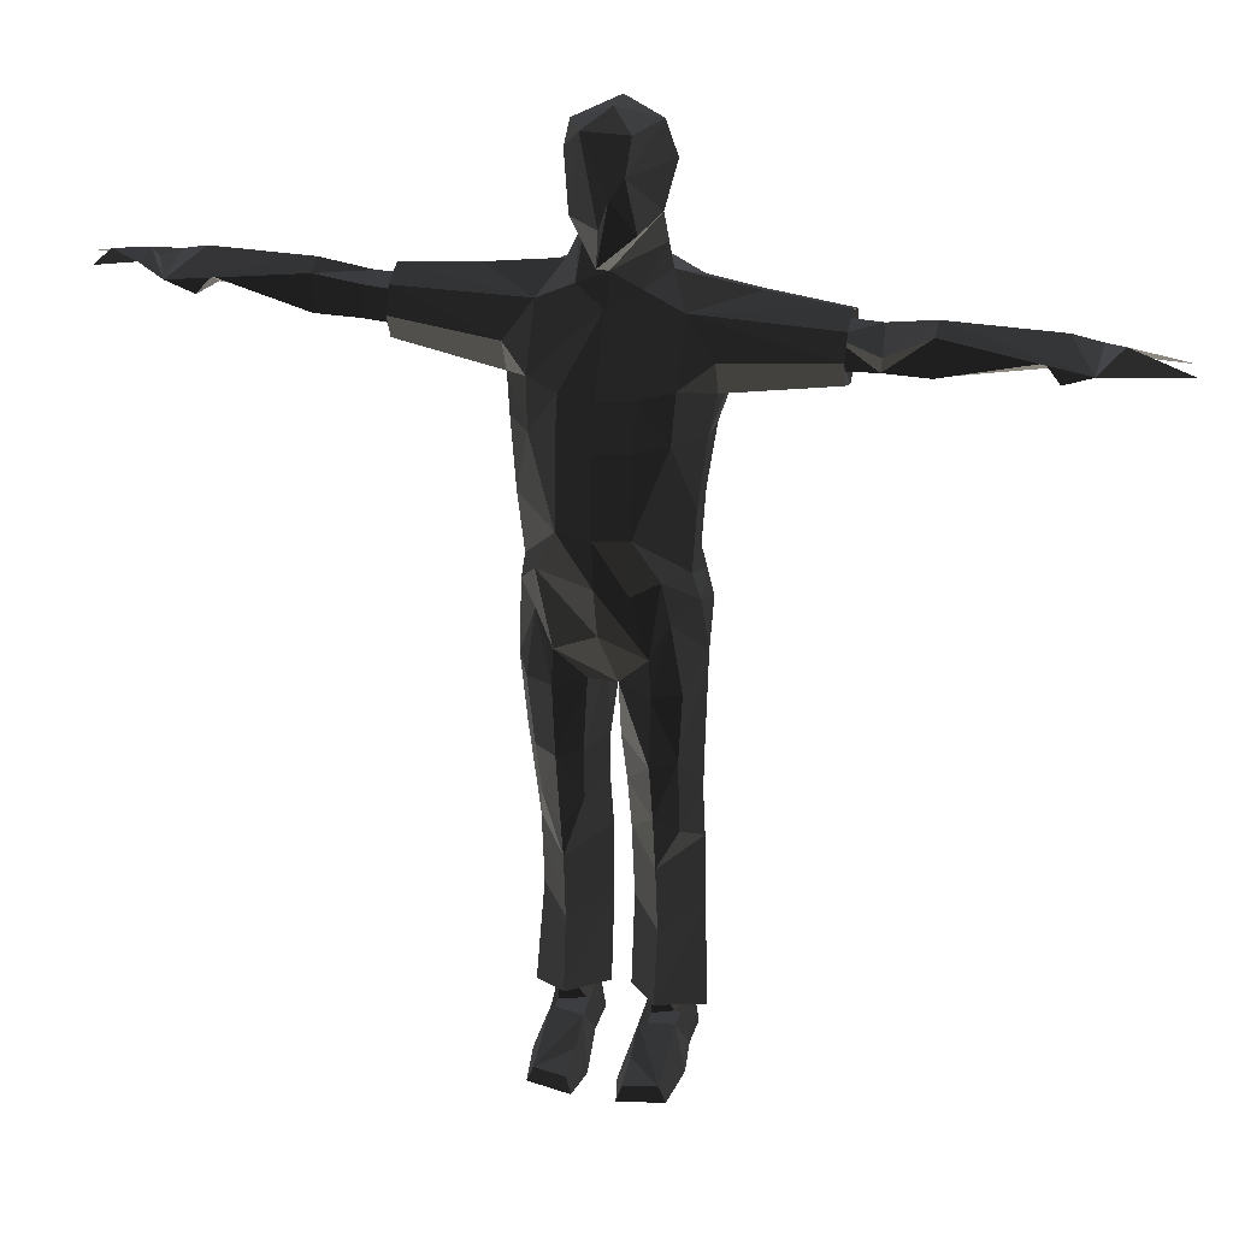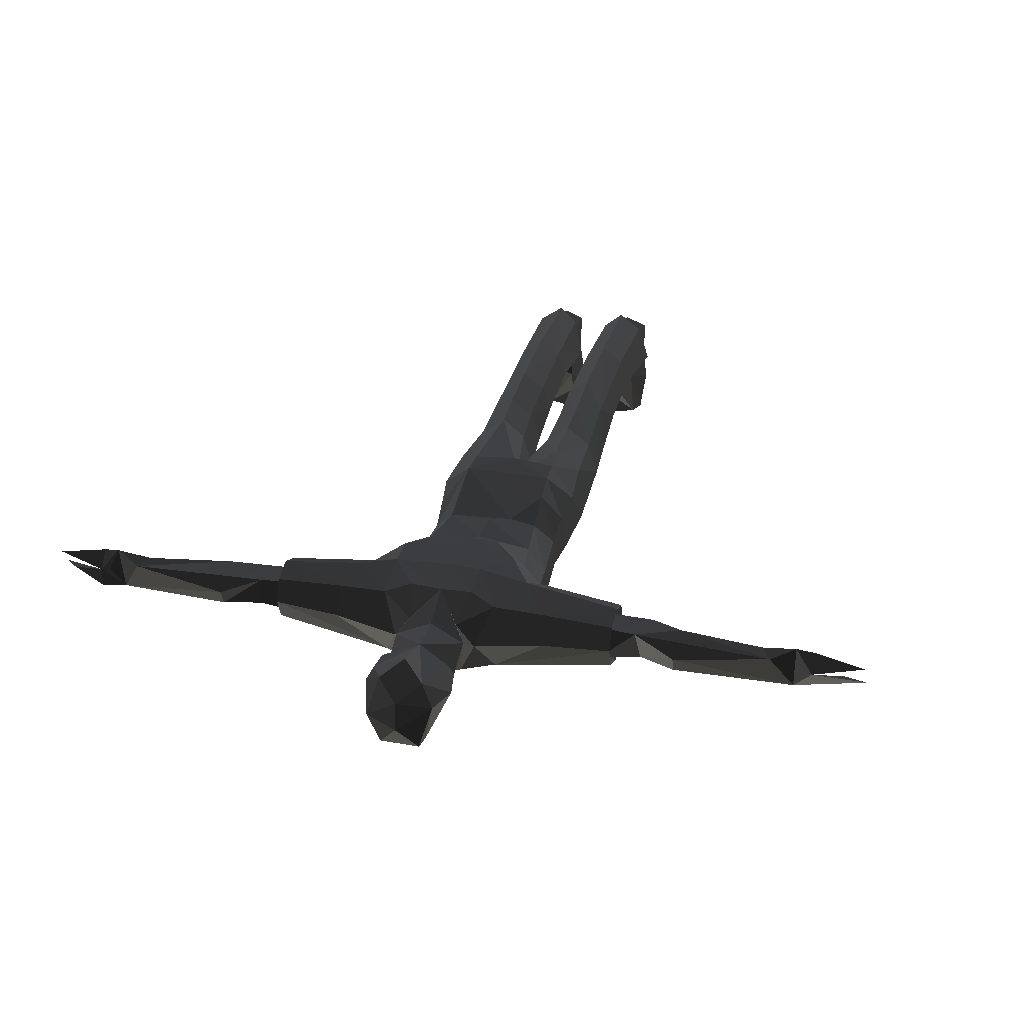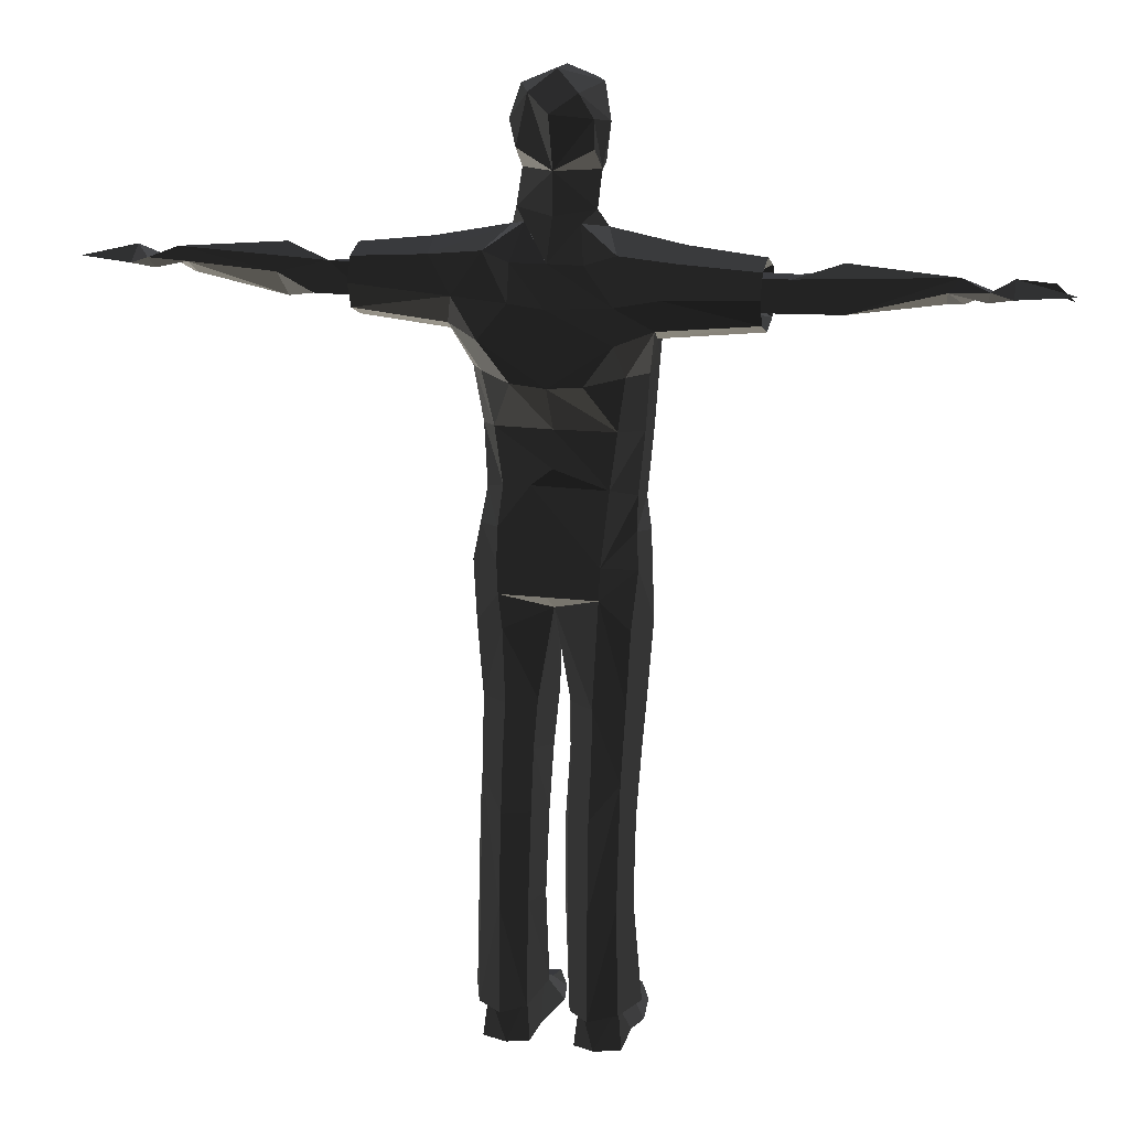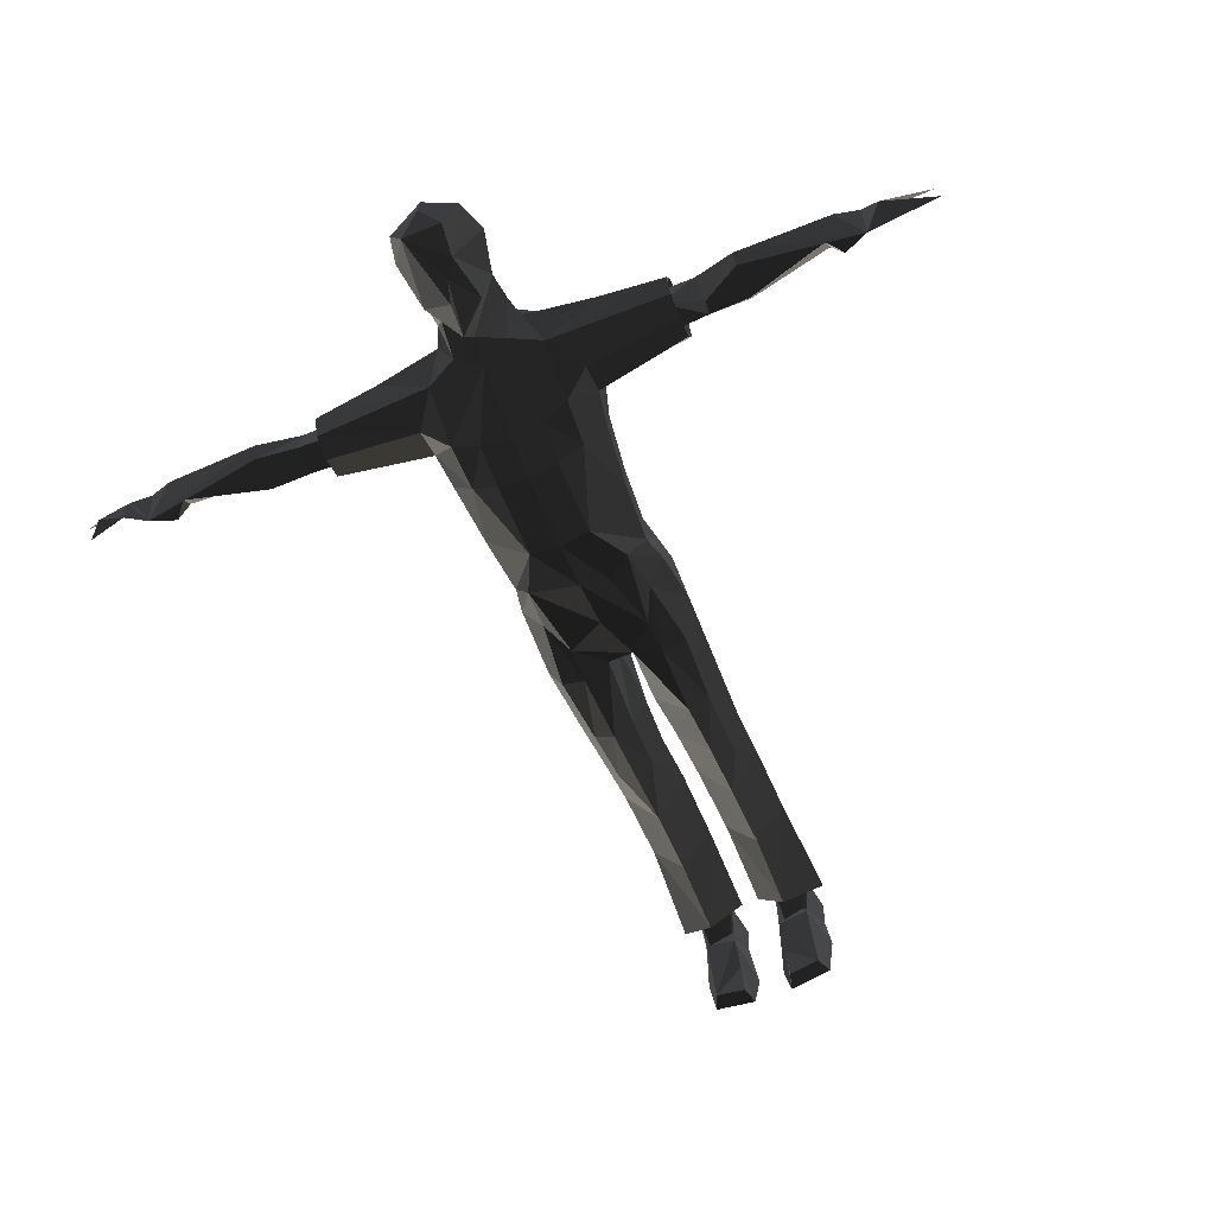
<metadata>
{"format":"obj","ext":"obj","renderer":"f3d","projection":"perspective","resolution":1024,"background":"white","views":[{"elev":30.4,"azim":14.0,"up":"+Z"},{"elev":30.1,"azim":15.1,"up":"+Y"},{"elev":15.0,"azim":-164.8,"up":"+Z"},{"elev":-63.8,"azim":23.0,"up":"+Y"}]}
</metadata>
<code>
v -46.58 32.78 -297.7
v -19.55 33.03 -297.7
v -19.52 -11.39 -299.9
v -42.87 -6.424 -299.9
v -19.52 -33.67 -310.5
v -19.52 -57.03 -315.8
v -42.87 -52.06 -315.8
v -16.41 37 -328.3
v -31.57 43.23 -328.3
v -49.72 36.7 -328.3
v -49.72 8.265 -324.8
v -16.41 8.265 -324.8
v -11.02 -34.78 -328.3
v -15.93 -58.54 -328.3
v -47.65 -51.79 -328.3
v -52.63 -17.63 -328.3
v -249 16.37 188
v -257.9 0.09065 185.7
v -276.6 -2.666 194.2
v -294.7 -21.78 189.5
v -291.1 17.09 205.6
v -293.3 0.3569 202.7
v -330 22.94 196.9
v -316 14.49 203.3
v -327.5 12.17 192
v -258.8 25.79 206.4
v -275.4 26.49 191.5
v -277.5 33.81 199.2
v -291.6 29.5 194.4
v -127 28.39 179.1
v -127 28.39 200.9
v -127 1.416 200.9
v -247.8 1.599 197.7
v -251.2 29.29 197
v -185.5 2.836 180.2
v -187.4 26.21 180.2
v -185.5 15.72 211
v -185.5 2.836 205.7
v -155.3 4.748 179.4
v -153.6 26.7 201.1
v -155.3 4.747 201.1
v 44.71 32.78 -297.7
v 17.68 33.03 -297.7
v 17.65 -11.39 -299.9
v 41 -6.424 -299.9
v 17.65 -33.67 -310.5
v 17.65 -57.03 -315.8
v 41 -52.06 -315.8
v 14.54 37 -328.3
v 29.69 43.23 -328.3
v 47.85 36.7 -328.3
v 14.54 8.264 -328.3
v 47.85 8.265 -324.8
v 9.147 -34.78 -328.3
v 14.06 -58.54 -328.3
v 45.77 -51.79 -328.3
v 50.75 -17.63 -328.3
v 247.1 16.37 188
v 256 0.09065 185.7
v 274.8 -2.666 194.2
v 292.8 -21.78 189.5
v 289.2 17.09 205.6
v 328.5 -1.514 197.1
v 328.1 22.94 196.9
v 313.3 12.17 194
v 330 9.867 194.6
v 256.9 25.79 206.4
v 273.6 26.49 191.5
v 275.6 33.81 199.2
v 289.8 29.5 194.4
v 125.2 28.39 200.9
v 125.2 1.416 200.9
v 245.9 1.599 197.7
v 249.3 29.29 197
v 162 28.43 179.6
v 183.6 2.836 180.2
v 186.1 31.55 193
v 183.6 15.72 211
v 183.6 2.836 205.7
v 183.6 15.72 175
v 153.4 4.748 179.4
v 151.7 26.7 201.1
v 154.8 0.2085 190.9
v 31.09 12.04 227.9
v 17.77 32.24 231.7
v -0.9371 32.94 235.8
v 25.87 21.82 239.9
v 18.88 -13.84 224.6
v -0.9371 -19.95 207.2
v 125.2 1.417 179.1
v 125.2 28.39 179.1
v 43.32 -12.98 212.2
v 43.23 -33.88 172.6
v 134.7 -1.269 171.9
v 134.7 15.72 165.2
v 134.7 32.71 171.9
v 134.7 39.75 188.9
v 134.7 32.71 205.6
v 134.7 15.72 212.6
v 134.7 -8.305 188.9
v 134.7 -1.266 205.6
v 43.94 52.55 157.9
v 43.31 41.38 213.6
v 62.21 -7.696 161.6
v 64.1 15.72 157.8
v 67.28 37.91 166.1
v 62.21 48.84 185
v 80.41 37.91 209.6
v 82.79 15.72 218.5
v 62.21 -17.4 185
v 41.52 -38.56 139.7
v 58.41 -15.84 137.5
v 46.94 31.59 134.4
v 58.41 12.19 134.6
v 53.71 -20.94 90.95
v 40.4 25.43 97.39
v 53.71 4.102 94.71
v 37.39 -42.46 51.95
v 50.26 -17 46.82
v 50.26 8.426 52.5
v -0.9371 47.06 207.8
v 23.27 48.23 207.8
v 23.27 54.05 182.7
v 23.35 48.74 130.2
v -0.9371 31.33 98.2
v -0.9371 32.98 72.41
v 21.9 -44.3 169
v 21.9 -51.22 138.8
v -0.9371 -54.56 137.3
v 21.9 -53.18 83.63
v -19.64 32.24 231.7
v -32.96 12.04 227.9
v -45.2 -12.98 212.2
v -0.9371 -24.81 215
v -27.74 21.82 239.9
v -20.75 -13.84 224.6
v -127 1.417 179.1
v -45.11 -33.88 172.6
v -43.4 -38.56 139.7
v -136.5 -1.269 171.9
v -136.5 32.71 171.9
v -136.5 39.75 188.9
v -136.5 32.71 205.6
v -136.5 15.72 212.6
v -136.5 -1.266 205.6
v -136.5 -8.305 188.9
v -136.5 15.72 165.2
v -45.82 52.55 157.9
v -45.19 52.12 182.3
v -45.19 41.38 213.6
v -69.15 37.91 166.1
v -74.89 47.11 187.6
v -82.29 37.91 209.6
v -84.67 15.72 218.5
v -64.09 -7.696 161.6
v -65.97 15.72 157.8
v -64.09 -17.4 185
v -60.28 -15.84 137.5
v -60.28 12.19 134.6
v -48.81 31.59 134.4
v -55.59 -20.94 90.95
v -55.59 4.102 94.71
v -42.27 25.43 97.39
v -39.26 -42.46 51.95
v -25.14 48.23 207.8
v -0.9371 52.88 179.6
v -0.9371 48.57 128
v -25.22 48.74 130.2
v -23.77 -44.3 169
v -0.9371 -47.64 167.6
v -23.77 -51.22 138.8
v -23.77 -53.18 83.63
v -0.9371 -56.52 82.21
v -0.9371 -53.11 47.64
v -52.13 8.426 52.5
v 32.61 14.2 294.6
v 14.13 -21.68 319.2
v -0.9371 -3.072 328.3
v -0.9371 19.87 327.1
v 24.64 13.76 317.3
v 15.69 31.33 313
v -0.9371 -12.98 233.7
v -0.9371 31.81 264.3
v 24.85 26.46 277.7
v 25.46 8.614 263.8
v 17.12 -20.21 259.7
v -0.9371 -39.14 268.8
v 2.854 -30.25 283.4
v 12.25 -29.75 297.1
v -34.49 14.2 294.6
v -16 -21.68 319.2
v -26.65 -0.3806 318.3
v -17.56 31.33 313
v -0.9371 42.71 300.5
v -26.73 28.63 297
v -19.8 0.6188 248.6
v -23.85 -15.39 266
v -26.72 26.46 277.7
v -27.34 8.614 263.8
v -4.562 -29.08 241.1
v -52.13 -17 46.82
v -36.8 24.48 58.1
v -56.94 26.46 7.185
v -35.78 44.48 11.16
v -30.69 -35.23 -6.438
v -10.59 -30.18 -27.25
v -5.98 2.279 -30.11
v -42.5 -30.65 17.84
v -56.76 -10.6 25.33
v -53.83 19.11 30.8
v -34.82 44.67 -10.72
v -31 -17.78 -277.9
v -59.26 17.73 -298.3
v -49.49 45.84 -298.9
v -31.15 58.39 -300.4
v -7.637 17.73 -290.1
v -16.01 45.84 -298.9
v -31.09 -19.78 -147.7
v -17.32 -13.04 -126.5
v -44.93 -13.04 -126.5
v -48.33 37.37 -137.9
v -31.71 -35.55 -32.65
v -49.78 -27.24 -32.65
v -61.04 -1.882 -32.64
v -53.26 31.15 -33.57
v -15.46 -22.1 -85.28
v -30.5 -33.08 -85.28
v -46.29 -22.1 -85.28
v -57.76 2.435 -85.28
v -49.78 28.99 -85.28
v -30.5 43.67 -85.28
v -12.19 28.99 -85.28
v -4.211 2.435 -85.28
v -55.8 8.914 -122.7
v -31.24 47.83 -117.2
v -13.87 34.22 -118.8
v -6.676 8.914 -122.7
v -30.91 -15.4 -172.2
v -55.08 20.54 -165.6
v -30.91 54.22 -159
v -13.81 41.16 -160.9
v -6.732 20.54 -165.6
v -31.38 -9.708 -223.4
v -55.02 25.92 -223.4
v -48.09 45.79 -223.4
v -31.38 58.54 -223.4
v -14.67 45.79 -223.4
v -7.75 25.92 -223.4
v 18.54 -43.47 39.95
v 34.93 24.48 58.1
v 15.04 28.85 59.72
v 58.78 -3.508 -13.74
v 55.07 26.46 7.185
v 33.9 44.48 11.16
v 28.81 -35.23 -6.438
v 8.719 -30.18 -27.25
v -0.9371 48.41 -9.544
v -0.9371 29.18 -21.37
v 4.106 2.279 -30.11
v 40.63 -30.65 17.84
v -0.9371 -43.53 10.48
v 54.89 -10.6 25.33
v 51.96 19.11 30.8
v 34.93 37.94 32.63
v 32.95 44.67 -10.72
v 29.12 -17.78 -277.9
v 57.39 17.73 -298.3
v 47.62 45.84 -298.9
v 29.28 58.39 -300.4
v 5.762 17.73 -290.1
v 14.13 45.84 -298.9
v 42.79 -8.187 -145.9
v 46.46 37.37 -137.9
v 29.84 -35.55 -32.65
v 47.9 -27.24 -32.65
v 51.39 31.15 -33.57
v 29.84 45.64 -33.57
v 28.63 -33.08 -85.28
v 44.41 -22.1 -85.28
v 55.89 2.435 -85.28
v 47.9 28.99 -85.28
v 28.63 43.67 -85.28
v 10.32 28.99 -85.28
v 2.337 2.435 -85.28
v 29.37 -24.9 -128.1
v 53.93 8.914 -122.7
v 29.37 47.83 -117.2
v 12 34.22 -118.8
v 4.802 8.914 -122.7
v 29.03 -15.4 -172.2
v 53.21 20.54 -165.6
v 29.03 54.22 -159
v 11.94 41.16 -160.9
v 4.858 20.54 -165.6
v 29.51 -9.708 -223.4
v 53.14 25.92 -223.4
v 46.22 45.79 -223.4
v 29.51 58.54 -223.4
v 12.8 45.79 -223.4
v 5.876 25.92 -223.4
v -0.9371 -2.302 74.45
v -1.268 14.05 118.1
v -1.268 7.232 190.3
v -1.268 10.64 210.1
v -1.268 6.045 240.5
v 3.939 7.232 190.3
v 59.73 10.12 190.4
v 150.7 8.47 194.1
v 247.5 2.761 193.4
v -6.474 7.232 190.3
v -62.27 10.12 190.4
v -153.9 8.47 190.6
v -250 2.761 193.4
v 37.83 13.62 18.84
v 26.03 3.37 -145.5
v 20.32 6.08 -295.3
v -40.37 13.62 18.84
v -28.56 3.37 -145.5
v -22.86 6.08 -295.3
g group0
g group1
f 300 293 294
f 293 300 299
f 292 299 298
f 299 292 293
f 273 298 297
f 298 273 292
f 273 296 291
f 296 273 297
f 291 295 290
f 295 291 296
f 295 294 290
f 294 295 300
f 294 293 288
f 288 292 287
f 292 288 293
f 273 287 292
f 284 288 283
f 288 284 289
f 282 288 287
f 288 282 283
f 281 287 273
f 287 281 282
f 273 280 281
f 280 273 286
f 286 279 280
f 279 286 272
f 285 279 272
f 279 285 278
f 278 289 284
f 289 278 285
f 259 283 258
f 283 259 284
f 277 283 282
f 283 277 258
f 277 281 276
f 281 277 282
f 276 280 252
f 280 276 281
f 252 279 275
f 279 252 280
f 279 274 275
f 274 279 278
f 274 278 256
f 256 284 259
f 284 256 278
f 272 291 290
f 285 294 289
f 290 285 272
f 291 272 286
f 294 285 290
f 270 299 300
f 299 270 271
f 298 271 269
f 271 298 299
f 298 268 297
f 268 298 269
f 297 267 296
f 267 297 268
f 296 266 295
f 266 296 267
f 257 258 265
f 265 258 277
f 265 276 253
f 276 265 277
f 265 254 257
f 253 254 265
f 264 250 251
f 257 254 204
f 264 120 250
f 120 264 263
f 263 119 120
f 119 263 262
f 262 118 119
f 118 262 260
f 255 174 249
f 174 255 261
f 255 118 260
f 118 255 249
f 256 261 255
f 256 255 274
f 274 260 275
f 260 274 255
f 254 263 264
f 263 254 253
f 264 204 254
f 260 252 275
f 252 260 262
f 253 262 263
f 262 253 252
f 252 253 276
f 266 300 295
f 300 266 270
f 241 248 242
f 248 241 247
f 240 247 241
f 247 240 246
f 221 246 240
f 246 221 245
f 244 221 239
f 221 244 245
f 243 239 238
f 239 243 244
f 242 243 238
f 243 242 248
f 241 242 236
f 236 240 241
f 240 236 235
f 235 221 240
f 236 233 232
f 233 236 237
f 231 236 232
f 236 231 235
f 231 221 235
f 221 231 230
f 229 221 230
f 221 229 234
f 228 234 229
f 234 228 220
f 220 227 218
f 227 220 228
f 219 227 226
f 227 219 218
f 237 226 233
f 226 237 219
f 258 233 207
f 233 258 232
f 258 231 232
f 231 258 211
f 211 230 231
f 230 211 225
f 224 230 225
f 230 224 229
f 223 229 224
f 229 223 228
f 228 222 227
f 222 228 223
f 227 206 226
f 206 227 222
f 207 226 206
f 226 207 233
f 239 220 238
f 242 219 237
f 219 238 218
f 218 238 220
f 220 239 234
f 219 242 238
f 247 216 248
f 216 247 217
f 247 215 217
f 215 247 246
f 245 215 246
f 215 245 214
f 213 245 244
f 245 213 214
f 212 244 243
f 244 212 213
f 211 258 257
f 225 211 203
f 204 211 257
f 204 203 211
f 251 204 264
f 204 251 202
f 175 204 202
f 204 175 210
f 201 210 175
f 210 201 209
f 164 209 201
f 209 164 208
f 261 164 174
f 164 261 205
f 164 205 208
f 261 256 205
f 256 207 206
f 207 256 259
f 258 207 259
f 205 206 222
f 222 208 205
f 208 222 223
f 206 205 256
f 204 210 203
f 224 208 223
f 208 224 209
f 209 203 210
f 203 209 224
f 203 224 225
f 248 212 243
f 212 248 216
f 188 191 189
f 191 188 187
f 187 200 197
f 198 199 183
f 86 183 135
f 199 197 196
f 196 197 182
f 200 182 197
f 136 196 182
f 196 136 135
f 199 135 183
f 199 196 135
f 195 183 194
f 183 195 198
f 194 193 195
f 193 179 192
f 179 193 194
f 178 192 179
f 178 191 192
f 190 195 193
f 199 195 190
f 195 199 198
f 191 190 192
f 190 191 197
f 190 197 199
f 187 197 191
f 89 136 182
f 200 187 188
f 184 185 176
f 185 184 183
f 185 186 189
f 183 86 87
f 186 185 182
f 182 200 186
f 189 186 188
f 186 200 188
f 182 185 87
f 87 185 183
f 181 183 184
f 183 181 194
f 179 181 180
f 181 179 194
f 180 178 179
f 177 189 191
f 180 189 177
f 178 177 191
f 177 178 180
f 176 181 184
f 176 189 180
f 189 176 185
f 182 88 89
f 88 182 87
f 174 172 173
f 172 174 164
f 173 171 129
f 171 173 172
f 129 169 170
f 169 129 171
f 134 170 169
f 126 202 251
f 125 202 126
f 202 125 163
f 167 163 125
f 163 167 168
f 148 167 166
f 167 148 168
f 121 149 166
f 149 121 165
f 162 202 163
f 202 162 175
f 161 175 162
f 175 161 201
f 172 201 161
f 201 172 164
f 159 163 160
f 163 159 162
f 158 162 159
f 162 158 161
f 139 161 158
f 161 139 172
f 171 172 139
f 163 168 160
f 158 156 155
f 156 158 159
f 150 152 149
f 152 150 153
f 159 151 156
f 151 159 160
f 150 149 165
f 149 151 148
f 151 149 152
f 166 149 148
f 168 148 160
f 157 145 133
f 145 157 146
f 144 133 145
f 133 144 154
f 143 154 144
f 154 143 153
f 153 142 152
f 142 153 143
f 152 141 151
f 141 152 142
f 156 141 147
f 141 156 151
f 156 140 155
f 140 156 147
f 155 146 157
f 146 155 140
f 133 138 157
f 139 155 138
f 155 139 158
f 138 134 169
f 134 138 133
f 139 169 171
f 169 139 138
f 146 32 145
f 32 144 145
f 144 32 31
f 144 31 143
f 143 31 142
f 30 142 31
f 142 30 141
f 141 30 147
f 140 30 137
f 30 140 147
f 32 140 137
f 140 32 146
f 136 89 134
f 136 132 135
f 135 121 86
f 121 135 131
f 131 135 132
f 136 134 133
f 132 133 154
f 153 132 154
f 132 153 150
f 133 132 136
f 121 131 165
f 165 131 150
f 131 132 150
f 249 173 130
f 173 249 174
f 130 129 128
f 129 130 173
f 128 170 127
f 170 128 129
f 134 127 170
f 116 126 251
f 126 116 125
f 124 125 116
f 125 124 167
f 102 167 124
f 167 102 166
f 122 166 123
f 166 122 121
f 250 117 116
f 117 250 120
f 120 115 117
f 115 120 119
f 119 130 115
f 130 119 118
f 116 114 113
f 114 116 117
f 117 112 114
f 112 117 115
f 115 111 112
f 111 115 130
f 130 118 249
f 130 128 111
f 116 113 124
f 250 116 251
f 105 112 104
f 112 105 114
f 107 108 103
f 106 114 105
f 114 106 113
f 103 123 107
f 123 103 122
f 102 107 123
f 107 102 106
f 123 166 102
f 102 124 113
f 100 92 101
f 92 100 110
f 92 99 101
f 99 92 109
f 109 98 99
f 98 109 108
f 108 97 98
f 97 108 107
f 107 96 97
f 96 107 106
f 96 105 95
f 105 96 106
f 94 105 104
f 105 94 95
f 94 110 100
f 110 94 104
f 92 110 93
f 104 111 93
f 111 104 112
f 93 134 92
f 134 93 127
f 111 127 93
f 127 111 128
f 101 72 100
f 101 71 72
f 71 101 99
f 71 99 98
f 97 71 98
f 96 71 97
f 71 96 91
f 91 96 95
f 91 94 90
f 94 91 95
f 100 90 94
f 90 100 72
f 89 88 134
f 84 88 87
f 87 121 85
f 121 87 86
f 87 85 84
f 134 88 92
f 92 84 109
f 84 108 109
f 108 84 103
f 84 92 88
f 85 121 122
f 85 122 103
f 84 85 103
f 91 82 71
f 83 78 79
f 78 83 82
f 81 76 80
f 81 79 76
f 79 81 83
f 77 75 80
f 75 77 82
f 81 80 75
f 72 82 83
f 82 72 71
f 82 91 75
f 75 91 81
f 81 91 90
f 81 72 83
f 72 81 90
f 73 79 60
f 78 60 79
f 60 78 67
f 67 78 82
f 67 77 74
f 77 67 82
f 74 77 80
f 74 80 58
f 73 80 76
f 80 73 58
f 79 73 76
f 70 69 68
f 60 74 59
f 74 60 68
f 74 68 69
f 60 69 62
f 74 69 67
f 69 60 67
f 59 74 58
f 59 58 73
f 65 66 62
f 66 65 60
f 62 60 65
f 66 60 62
f 62 64 70
f 60 59 73
f 55 56 54
f 52 57 53
f 49 52 50
f 53 50 52
f 50 53 51
f 56 47 48
f 47 56 55
f 46 48 47
f 44 48 46
f 48 44 45
f 52 49 43
f 51 53 42
f 50 43 49
f 42 50 51
f 50 42 43
f 55 46 47
f 46 55 54
f 45 56 48
f 56 45 57
f 54 44 46
f 44 54 52
f 53 57 45
f 43 44 52
f 45 42 53
f 40 30 31
f 38 41 35
f 38 40 41
f 40 38 37
f 39 36 35
f 39 35 41
f 41 31 32
f 31 41 40
f 30 40 36
f 30 36 39
f 39 137 30
f 39 32 137
f 32 39 41
f 33 38 35
f 38 33 19
f 19 37 38
f 37 19 26
f 37 26 40
f 26 36 40
f 36 26 34
f 36 34 17
f 36 33 35
f 33 36 17
f 29 27 28
f 19 22 28
f 34 19 18
f 19 34 27
f 27 34 28
f 28 22 21
f 28 34 26
f 19 28 26
f 34 18 17
f 17 18 33
f 21 24 25
f 24 22 25
f 22 21 25
f 22 24 21
f 23 21 29
f 18 19 33
f 15 14 13
f 12 11 16
f 10 12 8
f 12 10 11
f 10 8 9
f 14 7 6
f 7 14 15
f 7 5 6
f 7 3 5
f 3 7 4
f 8 12 2
f 11 10 1
f 2 9 8
f 1 9 2
f 9 1 10
f 5 14 6
f 14 5 13
f 15 4 7
f 4 15 16
f 3 13 5
f 13 3 12
f 16 11 4
f 3 2 12
f 1 4 11
f 294 288 289
f 273 291 286
f 237 236 242
f 234 239 221
f 192 190 193
f 181 176 180
f 160 148 151
f 157 138 155
f 106 102 113
f 104 93 110
f 60 62 68
f 68 62 70
f 70 64 62
f 62 69 70
f 52 54 56
f 57 52 56
f 22 19 21
f 27 21 19
f 29 21 27
f 21 23 29
f 29 28 21
f 15 13 12
f 15 12 16

</code>
